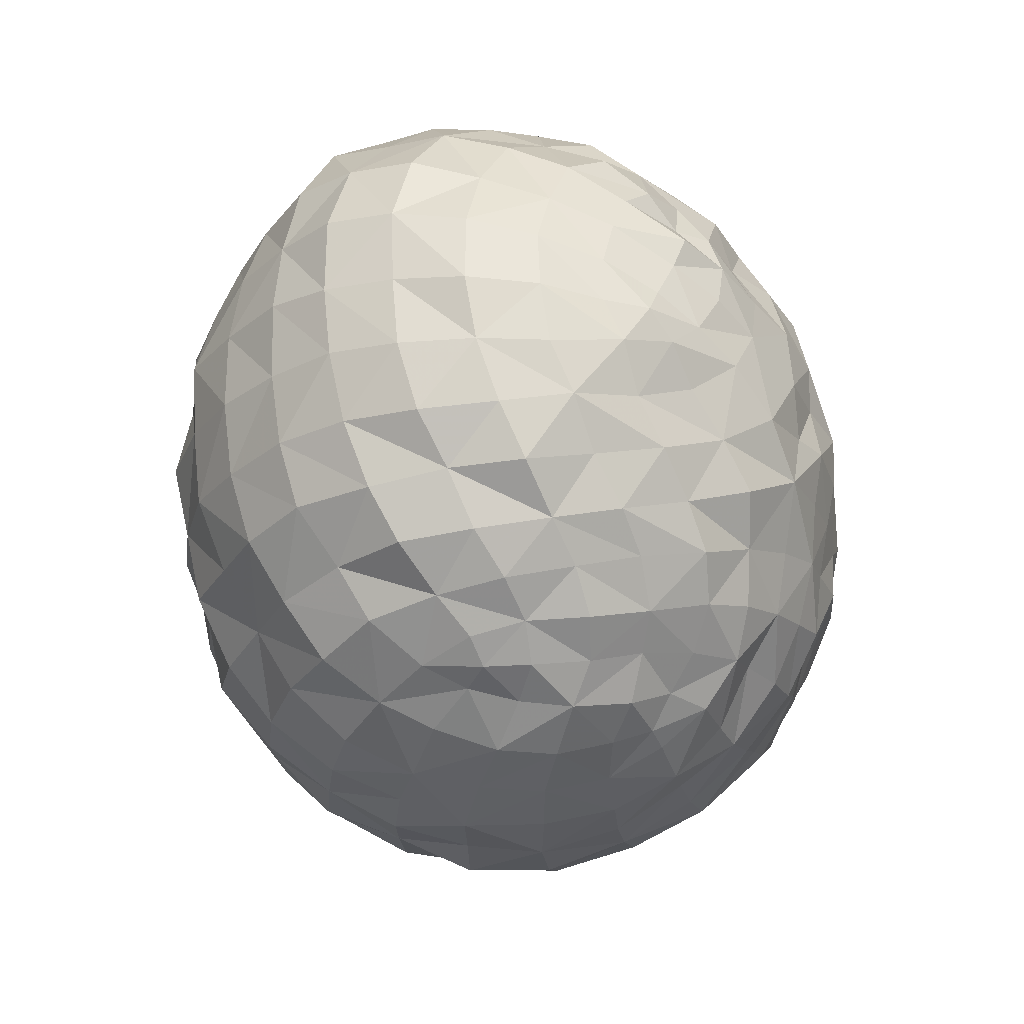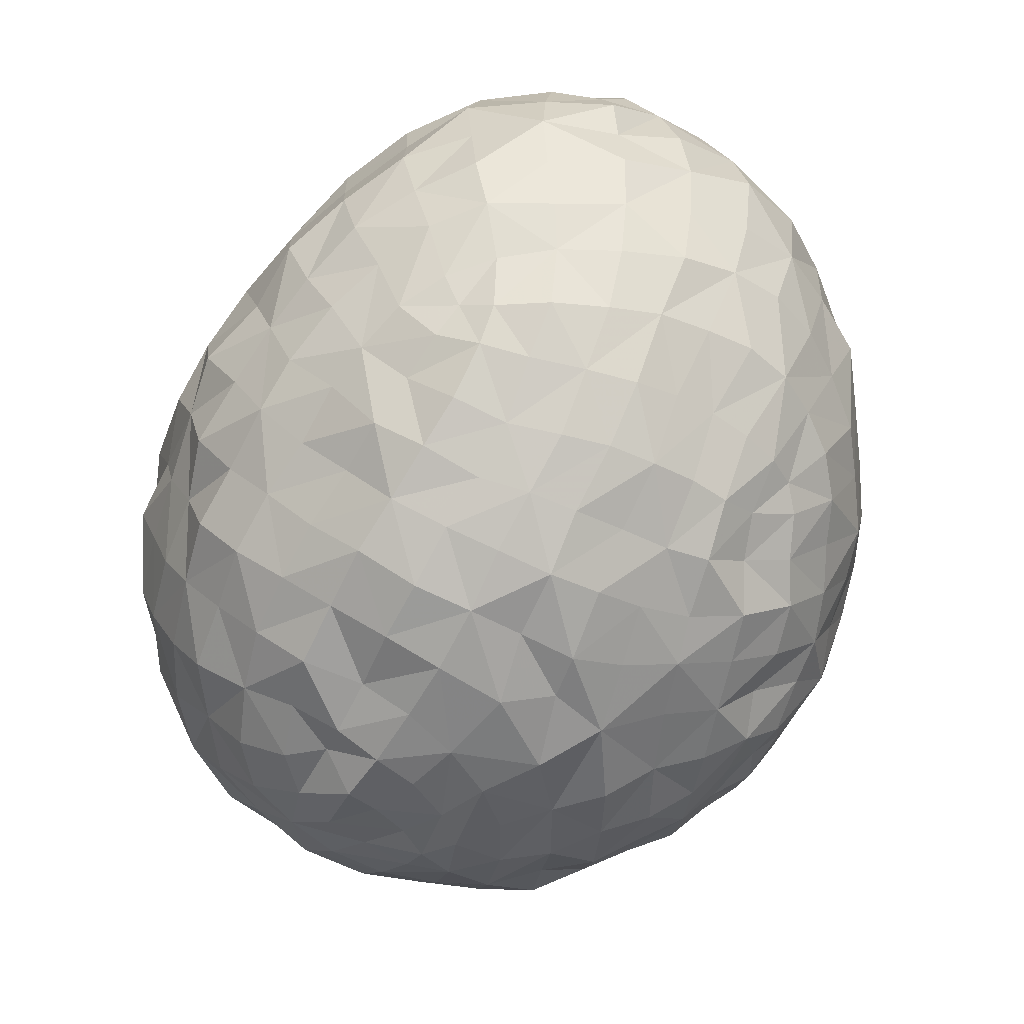
<metadata>
{"format":"obj","ext":"obj","renderer":"f3d","projection":"perspective","resolution":1024,"background":"white","views":[{"elev":-55.4,"azim":-67.5,"up":"+Z"},{"elev":-77.0,"azim":41.9,"up":"+Y"}]}
</metadata>
<code>
v -0.06389 -0.2488 -0.4313
v 0.2706 -0.9109 -0.5551
v -0.115 -0.2763 -0.4029
v -0.3377 -0.986 -0.4181
v -0.3535 -0.9498 -0.5995
v 0.04129 -0.7933 -0.8224
v -0.08274 -1.04 -0.5361
v -0.01153 -0.2371 -0.4183
v 0.3993 -0.6548 -0.09054
v 0.1269 -0.9473 -0.1366
v -0.3599 -0.655 -0.08283
v -0.1423 -0.6624 -0.856
v 0.03633 -0.2625 -0.4451
v -0.01261 -0.2547 -0.4934
v -0.07178 -0.2574 -0.542
v -0.1237 -0.2619 -0.483
v -0.1689 -0.2765 -0.4286
v -0.05172 -0.2513 -0.3404
v 0.008373 -0.2646 -0.3505
v -0.1125 -0.2772 -0.3468
v 0.2763 -0.931 -0.5184
v 0.2183 -0.9547 -0.5442
v 0.2513 -0.9152 -0.5874
v 0.3242 -0.8609 -0.5694
v 0.3411 -0.8684 -0.516
v 0.2928 -0.8558 -0.6198
v -0.1825 -0.2897 -0.3609
v -0.3526 -0.9992 -0.4742
v -0.2923 -1.025 -0.4595
v -0.3041 -1.015 -0.4048
v -0.3848 -0.9699 -0.3938
v -0.4102 -0.9495 -0.4438
v -0.3302 -0.9888 -0.3523
v -0.3876 -0.9078 -0.6075
v -0.3535 -0.9173 -0.6467
v -0.3116 -0.9605 -0.6147
v -0.347 -0.9591 -0.5601
v -0.4045 -0.9159 -0.5503
v -0.2917 -0.9878 -0.5691
v 0.024 -0.751 -0.8425
v 0.07749 -0.7259 -0.835
v 0.07357 -0.7932 -0.8158
v 0.05517 -0.8546 -0.7959
v 0.008752 -0.8279 -0.8082
v -0.01933 -0.7903 -0.8399
v -0.03623 -1.055 -0.5126
v -0.06052 -1.055 -0.4516
v -0.1325 -1.055 -0.4964
v -0.1559 -1.027 -0.5898
v -0.07485 -1.025 -0.6065
v -0.00336 -1.03 -0.5623
v 0.07332 -0.2596 -0.3753
v 0.3584 -0.6256 -0.04364
v 0.3464 -0.7003 -0.04371
v 0.4059 -0.7075 -0.1016
v 0.4215 -0.5849 -0.1143
v 0.3655 -0.5348 -0.06785
v 0.4384 -0.6392 -0.155
v 0.1349 -0.923 -0.1028
v 0.07328 -0.9318 -0.09249
v 0.0867 -0.9652 -0.1423
v 0.1198 -0.9873 -0.1805
v 0.1584 -0.9626 -0.1614
v 0.1926 -0.9174 -0.1277
v -0.3889 -0.6148 -0.1143
v -0.4232 -0.6672 -0.1348
v -0.378 -0.7069 -0.08841
v -0.3077 -0.7122 -0.06174
v -0.3241 -0.6385 -0.04842
v -0.33 -0.5749 -0.08123
v -0.1801 -0.6625 -0.8471
v -0.1615 -0.5969 -0.8451
v -0.1173 -0.633 -0.8517
v -0.08092 -0.6792 -0.854
v -0.1235 -0.712 -0.8544
v -0.1715 -0.7244 -0.8397
v -0.09393 -0.7703 -0.8412
v -0.1456 -0.7903 -0.8341
v -0.1996 -0.7952 -0.8109
v -0.2277 -0.7231 -0.8298
v -0.2336 -0.6452 -0.8293
v -0.2862 -0.7115 -0.8082
v -0.3022 -0.6295 -0.8102
v -0.2797 -0.5453 -0.7833
v -0.2267 -0.5613 -0.8243
v -0.2486 -0.463 -0.7667
v -0.1891 -0.487 -0.8133
v -0.1265 -0.5294 -0.8377
v -0.07942 -0.5756 -0.853
v -0.1412 -0.4216 -0.7778
v -0.07693 -0.4633 -0.8187
v -0.02174 -0.5241 -0.8446
v 0.02176 -0.5875 -0.8492
v -0.0322 -0.6333 -0.8637
v -0.01806 -0.4175 -0.7865
v 0.03684 -0.4801 -0.8071
v 0.08309 -0.5433 -0.8325
v 0.1192 -0.6285 -0.8289
v 0.05945 -0.6535 -0.8455
v 0.1006 -0.445 -0.7739
v 0.1456 -0.5197 -0.7934
v 0.181 -0.6012 -0.8035
v 0.1949 -0.6935 -0.7871
v 0.1375 -0.7104 -0.8197
v 0.2146 -0.4932 -0.7569
v 0.2454 -0.5849 -0.7634
v 0.2494 -0.6819 -0.7498
v 0.2367 -0.7735 -0.7294
v 0.1812 -0.7794 -0.7619
v 0.2938 -0.5732 -0.7133
v 0.2991 -0.6769 -0.707
v 0.2868 -0.7725 -0.6942
v 0.2519 -0.8566 -0.6573
v 0.2108 -0.8575 -0.7007
v 0.3416 -0.669 -0.6541
v 0.3289 -0.7703 -0.6382
v 0.3856 -0.6741 -0.5921
v 0.3645 -0.7729 -0.5865
v 0.4278 -0.6826 -0.5306
v 0.3889 -0.7772 -0.5212
v 0.4413 -0.7014 -0.4555
v 0.4038 -0.7968 -0.4599
v 0.3492 -0.8892 -0.4614
v 0.2727 -0.9459 -0.4725
v 0.4033 -0.8251 -0.3946
v 0.3419 -0.9048 -0.4055
v 0.2617 -0.9554 -0.4241
v 0.1965 -0.997 -0.4601
v 0.2079 -0.987 -0.5041
v 0.3194 -0.9214 -0.354
v 0.2455 -0.9725 -0.3778
v 0.1786 -1.017 -0.4116
v 0.2232 -0.9924 -0.3323
v 0.1552 -1.023 -0.3614
v 0.0797 -1.046 -0.3878
v 0.1026 -1.031 -0.4422
v 0.124 -1.018 -0.4947
v 0.03687 -1.051 -0.4751
v 0.05777 -1.03 -0.5234
v 0.08821 -1.005 -0.5765
v 0.149 -1.006 -0.5402
v 0.1333 -0.9801 -0.6242
v 0.1746 -0.9602 -0.5794
v 0.1763 -0.9253 -0.6671
v 0.2123 -0.9237 -0.6238
v 0.08521 -0.9707 -0.6596
v 0.1249 -0.9227 -0.7022
v 0.1621 -0.855 -0.7417
v 0.07246 -0.9055 -0.7239
v 0.1128 -0.854 -0.7653
v 0.1314 -0.7896 -0.8028
v 0.02655 -0.9053 -0.7645
v -0.02192 -0.9378 -0.7381
v -0.06729 -0.9044 -0.7729
v -0.02296 -0.8683 -0.7911
v 0.03238 -0.9584 -0.6971
v -0.01356 -0.9881 -0.6506
v -0.07184 -0.9598 -0.702
v 0.04181 -1.007 -0.6101
v -0.1326 -0.9841 -0.6818
v -0.1792 -0.9233 -0.7303
v -0.1237 -0.9227 -0.7558
v -0.226 -0.8619 -0.7726
v -0.1684 -0.8605 -0.7871
v -0.1093 -0.848 -0.8085
v -0.06491 -0.8214 -0.8181
v -0.05464 -0.7337 -0.8591
v 0.002224 -0.6913 -0.8593
v -0.258 -0.7915 -0.7937
v -0.2843 -0.8523 -0.7404
v -0.3267 -0.7887 -0.7727
v -0.3436 -0.7041 -0.7657
v -0.3795 -0.7795 -0.7277
v -0.4048 -0.6941 -0.7302
v -0.4115 -0.6084 -0.7125
v -0.3552 -0.6157 -0.7681
v -0.3987 -0.5227 -0.6879
v -0.3463 -0.5238 -0.7445
v -0.3636 -0.4419 -0.6568
v -0.3096 -0.4447 -0.7201
v -0.3212 -0.3753 -0.6167
v -0.2594 -0.3841 -0.6788
v -0.1952 -0.4013 -0.7271
v -0.2058 -0.3198 -0.6354
v -0.142 -0.3351 -0.6976
v -0.08135 -0.3647 -0.7453
v -0.08297 -0.29 -0.6477
v -0.01723 -0.3285 -0.7027
v 0.04409 -0.3815 -0.7423
v 0.04356 -0.306 -0.6483
v 0.1098 -0.347 -0.6955
v 0.1605 -0.4206 -0.7235
v 0.1673 -0.3329 -0.6396
v 0.2261 -0.3993 -0.674
v 0.2628 -0.4823 -0.6915
v 0.2829 -0.3924 -0.6056
v 0.3264 -0.4762 -0.6353
v 0.3444 -0.5701 -0.6509
v 0.3649 -0.4827 -0.5637
v 0.3953 -0.5771 -0.5905
v 0.4132 -0.4955 -0.4932
v 0.4325 -0.5867 -0.5195
v 0.4473 -0.5208 -0.415
v 0.4621 -0.6048 -0.4392
v 0.4635 -0.5665 -0.3341
v 0.4775 -0.6498 -0.3639
v 0.4475 -0.737 -0.3839
v 0.4671 -0.7089 -0.2847
v 0.4291 -0.7789 -0.3145
v 0.385 -0.8553 -0.3337
v 0.3908 -0.8223 -0.2503
v 0.3537 -0.8888 -0.2759
v 0.2923 -0.9417 -0.2995
v 0.3049 -0.9066 -0.2189
v 0.2541 -0.9553 -0.2519
v 0.1908 -0.9976 -0.2817
v 0.1237 -1.029 -0.3141
v 0.2096 -0.968 -0.202
v 0.1521 -0.9963 -0.2283
v 0.08566 -1.021 -0.2643
v 0.05976 -1.013 -0.2036
v -0.0008035 -1.025 -0.2203
v 0.02287 -1.038 -0.2872
v 0.05572 -1.048 -0.3366
v -0.04027 -1.052 -0.303
v -0.01357 -1.061 -0.3604
v 0.01254 -1.065 -0.42
v -0.08227 -1.067 -0.391
v -0.1105 -1.063 -0.3278
v -0.1776 -1.052 -0.3519
v -0.1555 -1.061 -0.4183
v -0.242 -1.025 -0.3809
v -0.2231 -1.042 -0.44
v -0.2203 -1.032 -0.5083
v -0.2841 -1.013 -0.512
v -0.2304 -1.01 -0.5737
v -0.2553 -0.9619 -0.6321
v -0.1925 -0.975 -0.6549
v -0.2981 -0.9114 -0.6788
v -0.2443 -0.9203 -0.7111
v -0.347 -0.8541 -0.7092
v -0.3951 -0.8457 -0.6661
v -0.431 -0.7736 -0.6716
v -0.4346 -0.8511 -0.6093
v -0.4764 -0.7786 -0.6128
v -0.4942 -0.6992 -0.5946
v -0.4555 -0.6905 -0.6663
v -0.5013 -0.6177 -0.5747
v -0.4607 -0.6096 -0.6443
v -0.4873 -0.5441 -0.5403
v -0.4428 -0.5284 -0.6169
v -0.4516 -0.4666 -0.5046
v -0.414 -0.4517 -0.5871
v -0.4101 -0.3965 -0.4673
v -0.3679 -0.3845 -0.543
v -0.3322 -0.3507 -0.4254
v -0.3049 -0.3221 -0.5008
v -0.2576 -0.323 -0.572
v -0.2333 -0.3014 -0.4608
v -0.1926 -0.2841 -0.5297
v -0.1375 -0.2933 -0.5842
v -0.01638 -0.2693 -0.5952
v 0.04231 -0.2659 -0.5438
v 0.1088 -0.2825 -0.5954
v 0.09235 -0.2529 -0.4829
v 0.1679 -0.2769 -0.5255
v 0.2272 -0.3278 -0.5727
v 0.2129 -0.2932 -0.4511
v 0.2823 -0.3247 -0.4966
v 0.3331 -0.3992 -0.5347
v 0.3275 -0.3423 -0.4154
v 0.3751 -0.4155 -0.4554
v 0.3626 -0.3774 -0.3301
v 0.4188 -0.4404 -0.3743
v 0.3919 -0.4285 -0.2464
v 0.4463 -0.4854 -0.2912
v 0.4235 -0.4962 -0.1697
v 0.4597 -0.5582 -0.218
v 0.4707 -0.6349 -0.2598
v 0.4398 -0.703 -0.1869
v 0.4235 -0.7609 -0.2198
v 0.3872 -0.7495 -0.1291
v 0.3747 -0.8084 -0.1513
v 0.3428 -0.8591 -0.186
v 0.305 -0.8175 -0.09159
v 0.282 -0.8749 -0.1293
v 0.2509 -0.9128 -0.1666
v 0.2235 -0.8744 -0.076
v 0.2411 -0.8165 -0.03597
v 0.1649 -0.8131 -0.01211
v 0.1551 -0.8744 -0.05103
v 0.08249 -0.816 0.003575
v 0.08108 -0.876 -0.04451
v -0.0001428 -0.8238 -0.003314
v 0.00786 -0.8833 -0.04388
v 0.009796 -0.9409 -0.09818
v -0.06964 -0.8962 -0.05639
v -0.04571 -0.9449 -0.1086
v -0.02928 -0.9974 -0.1674
v 0.03011 -0.9762 -0.1559
v -0.1151 -0.953 -0.1334
v -0.09183 -0.9887 -0.1876
v -0.0682 -1.032 -0.2402
v -0.1649 -0.9949 -0.2059
v -0.1356 -1.038 -0.2589
v -0.2316 -0.9952 -0.2298
v -0.205 -1.028 -0.2869
v -0.3031 -0.9787 -0.2603
v -0.2758 -1.02 -0.316
v -0.3667 -0.9564 -0.3038
v -0.4246 -0.9319 -0.3539
v -0.3281 -0.9311 -0.2134
v -0.4024 -0.909 -0.2517
v -0.4512 -0.8668 -0.3144
v -0.4952 -0.8375 -0.3774
v -0.4606 -0.8988 -0.4108
v -0.4241 -0.8487 -0.221
v -0.4798 -0.8079 -0.2772
v -0.5245 -0.7676 -0.3458
v -0.5446 -0.7383 -0.431
v -0.5072 -0.8084 -0.4547
v -0.4955 -0.7381 -0.2492
v -0.5251 -0.6959 -0.3207
v -0.5485 -0.661 -0.4052
v -0.5386 -0.6335 -0.4926
v -0.5329 -0.7123 -0.5161
v -0.5263 -0.6228 -0.2915
v -0.5308 -0.5862 -0.3716
v -0.5136 -0.5619 -0.4629
v -0.4846 -0.5158 -0.3392
v -0.4768 -0.4896 -0.4271
v -0.4316 -0.4517 -0.3016
v -0.4251 -0.4233 -0.385
v -0.3624 -0.3967 -0.2648
v -0.3581 -0.3574 -0.3439
v -0.2811 -0.3518 -0.2263
v -0.2767 -0.3196 -0.3073
v -0.2617 -0.3107 -0.3901
v -0.1901 -0.2982 -0.2837
v -0.1949 -0.3272 -0.2025
v -0.1161 -0.3104 -0.1763
v -0.1142 -0.2833 -0.2637
v -0.04324 -0.2756 -0.248
v -0.02157 -0.3104 -0.1679
v 0.06241 -0.2962 -0.1731
v 0.03163 -0.2633 -0.2594
v -0.1111 -0.3637 -0.1017
v -0.01609 -0.3559 -0.09247
v 0.07966 -0.3466 -0.09137
v 0.1696 -0.3432 -0.117
v 0.1432 -0.2961 -0.2011
v -0.01074 -0.4229 -0.0283
v 0.08582 -0.4195 -0.03206
v 0.1829 -0.4158 -0.04887
v 0.2747 -0.423 -0.07297
v 0.2532 -0.3577 -0.1494
v 0.09101 -0.4967 0.01144
v 0.1877 -0.4917 0.00961
v 0.2834 -0.5015 -0.01917
v 0.3558 -0.4494 -0.12
v 0.1852 -0.5817 0.03855
v 0.2834 -0.5933 0.007272
v 0.1803 -0.665 0.02792
v 0.2694 -0.6763 0.01328
v 0.1752 -0.7441 0.02376
v 0.2545 -0.7497 -0.01224
v 0.3313 -0.767 -0.05549
v 0.08454 -0.6686 0.03789
v 0.08682 -0.7453 0.03405
v -0.004286 -0.6696 0.0408
v -0.001711 -0.7549 0.03595
v -0.08824 -0.6862 0.03065
v -0.0789 -0.7575 0.01049
v -0.07263 -0.8274 -0.01658
v -0.1651 -0.7715 0.004831
v -0.1467 -0.8394 -0.03539
v -0.1324 -0.9096 -0.07535
v -0.2262 -0.8494 -0.05767
v -0.2092 -0.9047 -0.1039
v -0.186 -0.9541 -0.1508
v -0.2814 -0.9052 -0.128
v -0.2596 -0.9563 -0.1762
v -0.3502 -0.8794 -0.1706
v -0.2886 -0.8382 -0.1036
v -0.3667 -0.8218 -0.1413
v -0.4367 -0.7868 -0.185
v -0.372 -0.7642 -0.1149
v -0.4421 -0.7292 -0.1594
v -0.4892 -0.6707 -0.222
v -0.4637 -0.6018 -0.1876
v -0.4791 -0.5556 -0.2619
v -0.4193 -0.5475 -0.1546
v -0.4261 -0.4932 -0.2261
v -0.3542 -0.5027 -0.1196
v -0.356 -0.4425 -0.1852
v -0.2717 -0.4714 -0.08835
v -0.2803 -0.4052 -0.1548
v -0.1968 -0.4431 -0.05886
v -0.1965 -0.3799 -0.1279
v -0.1056 -0.4323 -0.04243
v -0.1868 -0.5168 -0.01174
v -0.09829 -0.5126 -0.00154
v -0.01067 -0.5014 0.01572
v -0.09672 -0.5929 0.02792
v -0.006057 -0.5848 0.03996
v 0.09016 -0.5807 0.04734
v -0.1753 -0.6083 0.01144
v -0.1703 -0.6921 0.01323
v -0.2502 -0.6208 -0.02118
v -0.242 -0.7046 -0.01132
v -0.2268 -0.7788 -0.03149
v -0.3018 -0.778 -0.07509
v -0.2608 -0.5442 -0.04448
v 0.3285 -0.3827 -0.2
v 0.3078 -0.3234 -0.2804
v 0.2207 -0.3031 -0.2364
v 0.2573 -0.2986 -0.3663
v 0.1871 -0.2829 -0.3236
v 0.1077 -0.2651 -0.2881
v 0.1443 -0.2634 -0.4097
v -0.5052 -0.7918 -0.5374
v -0.4596 -0.8588 -0.5459
v -0.4652 -0.8766 -0.4809
v -0.4139 -0.9331 -0.4985
v -0.347 -0.981 -0.5125
g Group1
f 1 8 13 14
f 1 14 15 16
f 1 16 17 3
f 1 18 19 8
f 1 3 20 18
f 2 21 22 23
f 2 24 25 21
f 2 23 26 24
f 3 17 27 20
f 4 28 29 30
f 4 31 32 28
f 4 30 33 31
f 5 34 35 36
f 5 37 38 34
f 5 36 39 37
f 6 40 41 42
f 6 42 43 44
f 6 44 45 40
f 7 46 47 48
f 50 51 46 7
f 7 48 49 50
f 8 19 52 13
f 9 53 54 55
f 9 56 57 53
f 9 55 58 56
f 10 59 60 61
f 10 61 62 63
f 10 63 64 59
f 11 65 66 67
f 11 67 68 69
f 11 69 70 65
f 12 71 72 73
f 12 73 74 75
f 12 75 76 71
f 76 75 77 78
f 76 78 79 80
f 76 80 81 71
f 81 80 82 83
f 81 83 84 85
f 81 85 72 71
f 85 84 86 87
f 85 87 88 72
f 88 89 73 72
f 88 87 90 91
f 88 91 92 89
f 92 93 94 89
f 92 91 95 96
f 92 96 97 93
f 97 98 99 93
f 97 96 100 101
f 97 101 102 98
f 102 103 104 98
f 102 101 105 106
f 102 106 107 103
f 107 108 109 103
f 107 106 110 111
f 107 111 112 108
f 112 113 114 108
f 112 111 115 116
f 112 116 26 113
f 116 115 117 118
f 116 118 24 26
f 118 117 119 120
f 118 120 25 24
f 120 119 121 122
f 120 122 123 25
f 123 124 21 25
f 123 122 125 126
f 123 126 127 124
f 127 128 129 124
f 127 126 130 131
f 127 131 132 128
f 132 131 133 134
f 132 134 135 136
f 132 136 137 128
f 137 136 138 139
f 137 139 140 141
f 137 141 129 128
f 141 140 142 143
f 141 143 22 129
f 143 142 144 145
f 143 145 23 22
f 145 144 114 113
f 145 113 26 23
f 144 142 146 147
f 144 147 148 114
f 148 147 149 150
f 148 150 151 109
f 148 109 108 114
f 151 150 43 42
f 151 42 41 104
f 151 104 103 109
f 150 149 152 43
f 152 153 154 155
f 152 155 44 43
f 152 149 156 153
f 156 157 158 153
f 156 149 147 146
f 156 146 159 157
f 159 51 50 157
f 159 146 142 140
f 159 140 139 51
f 158 157 50 160
f 158 160 161 162
f 158 162 154 153
f 162 161 163 164
f 162 164 165 154
f 165 166 155 154
f 165 164 79 78
f 165 78 77 166
f 166 45 44 155
f 166 77 167 45
f 167 77 75 74
f 167 74 94 168
f 167 168 40 45
f 168 94 93 99
f 168 99 41 40
f 164 163 169 79
f 169 163 170 171
f 169 171 172 82
f 169 82 80 79
f 172 171 173 174
f 172 174 175 176
f 172 176 83 82
f 176 175 177 178
f 176 178 84 83
f 178 177 179 180
f 178 180 86 84
f 180 179 181 182
f 180 182 183 86
f 183 90 87 86
f 183 182 184 185
f 183 185 186 90
f 186 95 91 90
f 186 185 187 188
f 186 188 189 95
f 189 100 96 95
f 189 188 190 191
f 189 191 192 100
f 192 105 101 100
f 192 191 193 194
f 192 194 195 105
f 195 110 106 105
f 195 194 196 197
f 195 197 198 110
f 198 115 111 110
f 198 197 199 200
f 198 200 117 115
f 200 199 201 202
f 200 202 119 117
f 202 201 203 204
f 202 204 121 119
f 204 203 205 206
f 204 206 207 121
f 207 125 122 121
f 207 206 208 209
f 207 209 210 125
f 210 130 126 125
f 210 209 211 212
f 210 212 213 130
f 213 133 131 130
f 213 212 214 215
f 213 215 216 133
f 216 217 134 133
f 216 215 218 219
f 216 219 220 217
f 220 219 62 221
f 220 221 222 223
f 220 223 224 217
f 224 223 225 226
f 224 226 227 135
f 224 135 134 217
f 227 226 228 47
f 227 47 46 138
f 227 138 136 135
f 228 226 225 229
f 228 229 230 231
f 228 231 48 47
f 231 230 232 233
f 231 233 234 48
f 234 233 29 235
f 234 235 39 236
f 234 236 49 48
f 236 39 36 237
f 236 237 238 49
f 238 160 50 49
f 238 237 239 240
f 238 240 161 160
f 240 239 241 170
f 240 170 163 161
f 241 239 35 242
f 241 242 243 173
f 241 173 171 170
f 243 242 244 245
f 243 245 246 247
f 243 247 174 173
f 247 246 248 249
f 247 249 175 174
f 249 248 250 251
f 249 251 177 175
f 251 250 252 253
f 251 253 179 177
f 253 252 254 255
f 253 255 181 179
f 255 254 256 257
f 255 257 258 181
f 258 184 182 181
f 258 257 259 260
f 258 260 261 184
f 261 187 185 184
f 261 260 16 15
f 261 15 262 187
f 262 190 188 187
f 262 15 14 263
f 262 263 264 190
f 264 193 191 190
f 264 263 265 266
f 264 266 267 193
f 267 196 194 193
f 267 266 268 269
f 267 269 270 196
f 270 199 197 196
f 270 269 271 272
f 270 272 201 199
f 272 271 273 274
f 272 274 203 201
f 274 273 275 276
f 274 276 205 203
f 276 275 277 278
f 276 278 279 205
f 279 208 206 205
f 279 278 58 280
f 279 280 281 208
f 281 211 209 208
f 281 280 282 283
f 281 283 284 211
f 284 214 212 211
f 284 283 285 286
f 284 286 287 214
f 287 218 215 214
f 287 286 288 64
f 287 64 63 218
f 288 286 285 289
f 288 289 290 291
f 288 291 59 64
f 291 290 292 293
f 291 293 60 59
f 293 292 294 295
f 293 295 296 60
f 296 295 297 298
f 296 298 299 300
f 296 300 61 60
f 300 299 222 221
f 300 221 62 61
f 299 298 301 302
f 299 302 303 222
f 303 302 304 305
f 303 305 229 225
f 303 225 223 222
f 305 304 306 307
f 305 307 230 229
f 307 306 308 309
f 307 309 232 230
f 309 308 310 33
f 309 33 30 232
f 310 311 31 33
f 310 308 312 313
f 310 313 314 311
f 314 315 316 311
f 314 313 317 318
f 314 318 319 315
f 319 320 321 315
f 319 318 322 323
f 319 323 324 320
f 324 325 326 320
f 324 323 327 328
f 324 328 329 325
f 329 250 248 325
f 329 328 330 331
f 329 331 252 250
f 331 330 332 333
f 331 333 254 252
f 333 332 334 335
f 333 335 256 254
f 335 334 336 337
f 335 337 338 256
f 338 259 257 256
f 338 337 339 27
f 338 27 17 259
f 339 337 336 340
f 339 340 341 342
f 339 342 20 27
f 342 343 18 20
f 342 341 344 343
f 344 345 346 343
f 344 341 347 348
f 344 348 349 345
f 349 350 351 345
f 349 348 352 353
f 349 353 354 350
f 354 355 356 350
f 354 353 357 358
f 354 358 359 355
f 359 57 360 355
f 359 358 361 362
f 359 362 53 57
f 362 361 363 364
f 362 364 54 53
f 364 363 365 366
f 364 366 367 54
f 367 282 55 54
f 367 366 289 285
f 367 285 283 282
f 366 365 290 289
f 365 363 368 369
f 365 369 292 290
f 369 368 370 371
f 369 371 294 292
f 371 370 372 373
f 371 373 374 294
f 374 373 375 376
f 374 376 377 297
f 374 297 295 294
f 377 376 378 379
f 377 379 380 301
f 377 301 298 297
f 380 379 381 382
f 380 382 306 304
f 380 304 302 301
f 382 381 383 312
f 382 312 308 306
f 383 381 384 385
f 383 385 386 317
f 383 317 313 312
f 386 322 318 317
f 386 385 387 388
f 386 388 389 322
f 389 327 323 322
f 389 388 66 390
f 389 390 391 327
f 391 330 328 327
f 391 390 392 393
f 391 393 332 330
f 393 392 394 395
f 393 395 334 332
f 395 394 396 397
f 395 397 336 334
f 397 396 398 399
f 397 399 340 336
f 399 347 341 340
f 399 398 400 347
f 400 352 348 347
f 400 398 401 402
f 400 402 403 352
f 403 357 353 352
f 403 402 404 405
f 403 405 406 357
f 406 361 358 357
f 406 405 370 368
f 406 368 363 361
f 405 404 372 370
f 404 402 401 407
f 404 407 408 372
f 408 407 409 410
f 408 410 411 375
f 408 375 373 372
f 411 410 68 412
f 411 412 384 378
f 411 378 376 375
f 412 68 67 387
f 412 387 385 384
f 410 409 69 68
f 409 407 401 413
f 409 413 70 69
f 413 401 398 396
f 413 396 394 70
f 394 392 65 70
f 392 390 66 65
f 388 387 67 66
f 384 381 379 378
f 360 277 275 414
f 360 414 356 355
f 360 57 56 277
f 414 275 273 415
f 414 415 416 356
f 416 415 417 418
f 416 418 419 351
f 416 351 350 356
f 419 418 420 52
f 419 52 19 346
f 419 346 345 351
f 420 268 266 265
f 420 265 13 52
f 420 418 417 268
f 417 271 269 268
f 417 415 273 271
f 346 19 18 343
f 326 246 245 421
f 326 421 321 320
f 326 325 248 246
f 421 245 244 422
f 421 422 423 321
f 423 422 38 424
f 423 424 32 316
f 423 316 315 321
f 424 38 37 425
f 424 425 28 32
f 425 37 39 235
f 425 235 29 28
f 422 244 34 38
f 316 32 31 311
f 282 280 58 55
f 278 277 56 58
f 265 263 14 13
f 260 259 17 16
f 244 242 35 34
f 239 237 36 35
f 233 232 30 29
f 219 218 63 62
f 139 138 46 51
f 129 22 21 124
f 104 41 99 98
f 94 74 73 89

</code>
